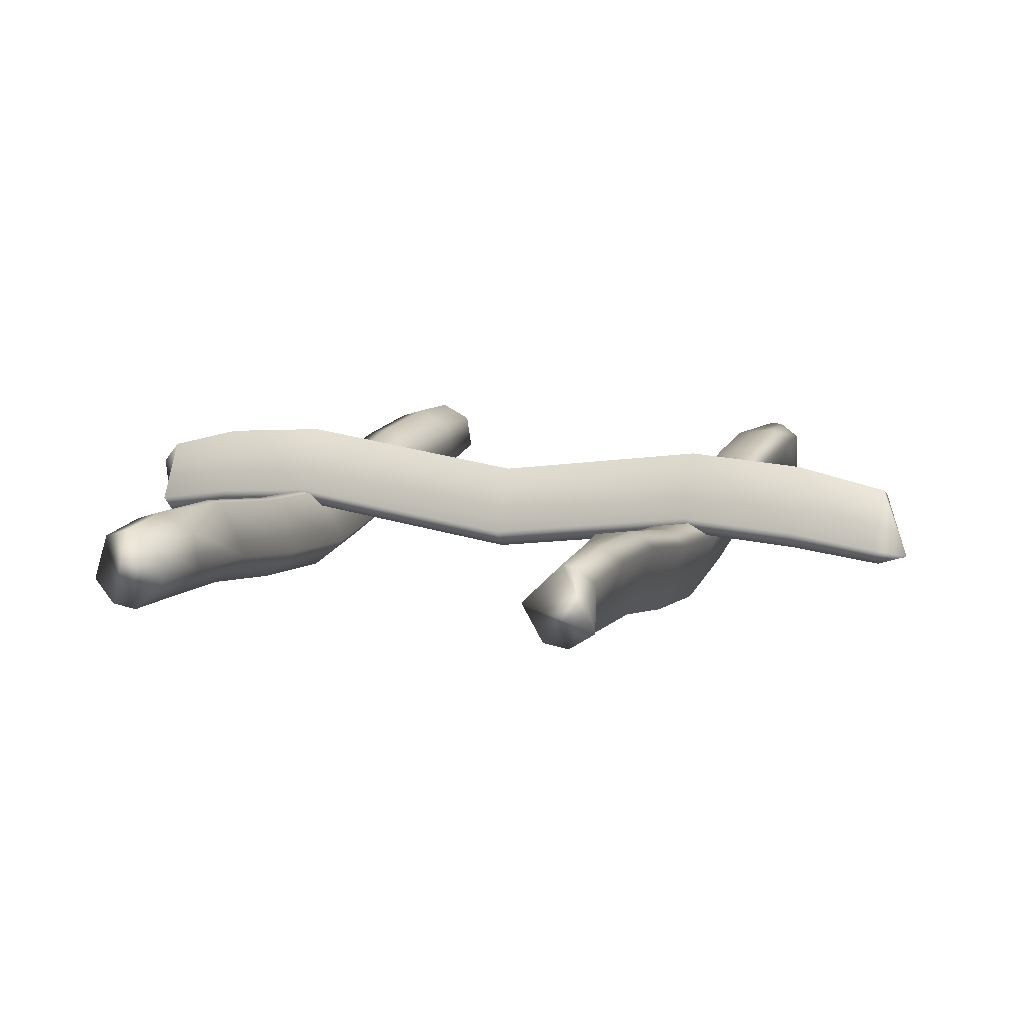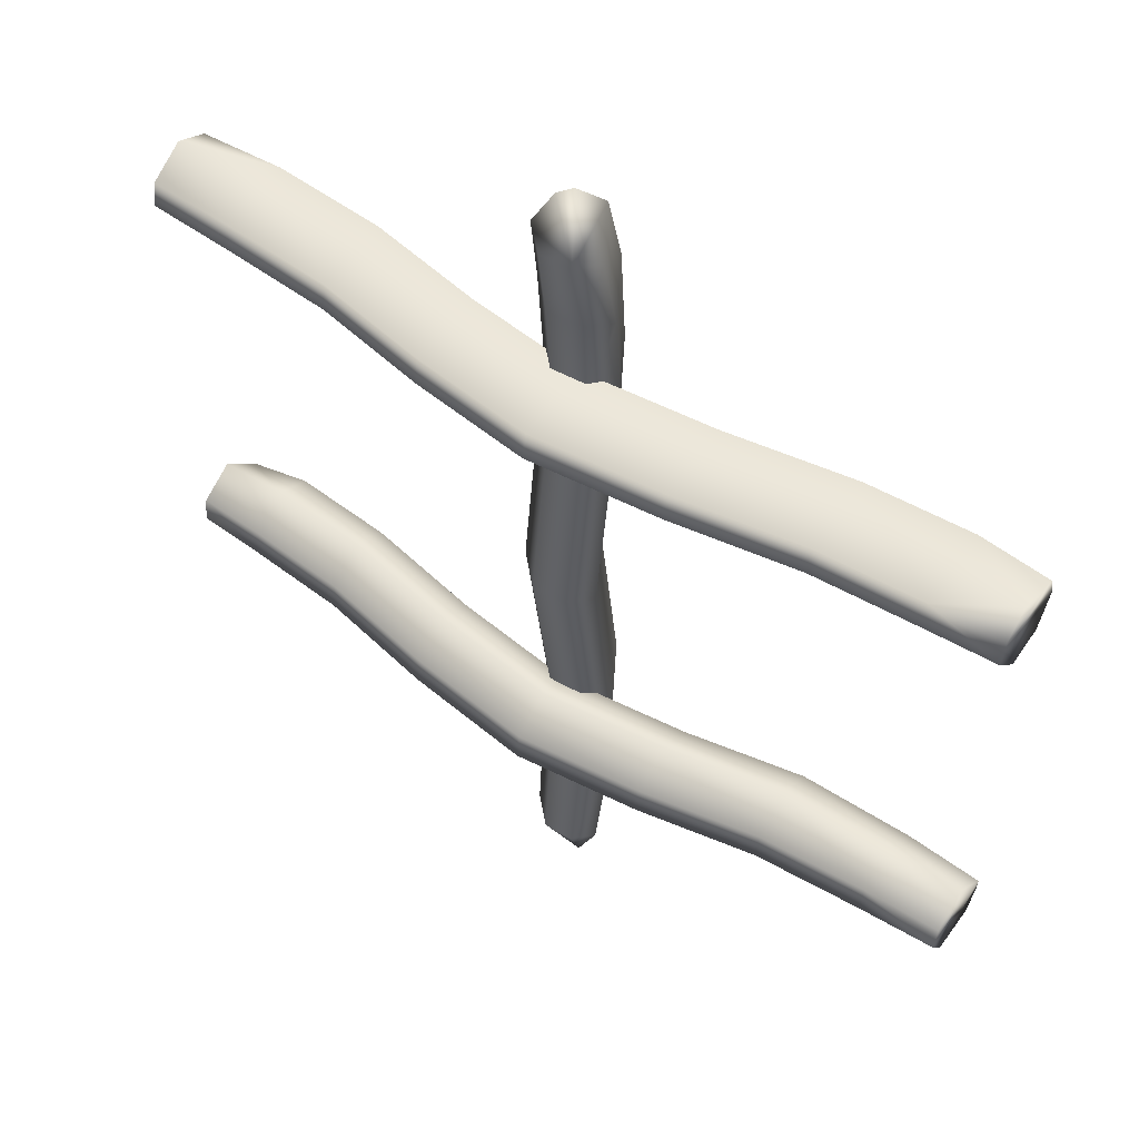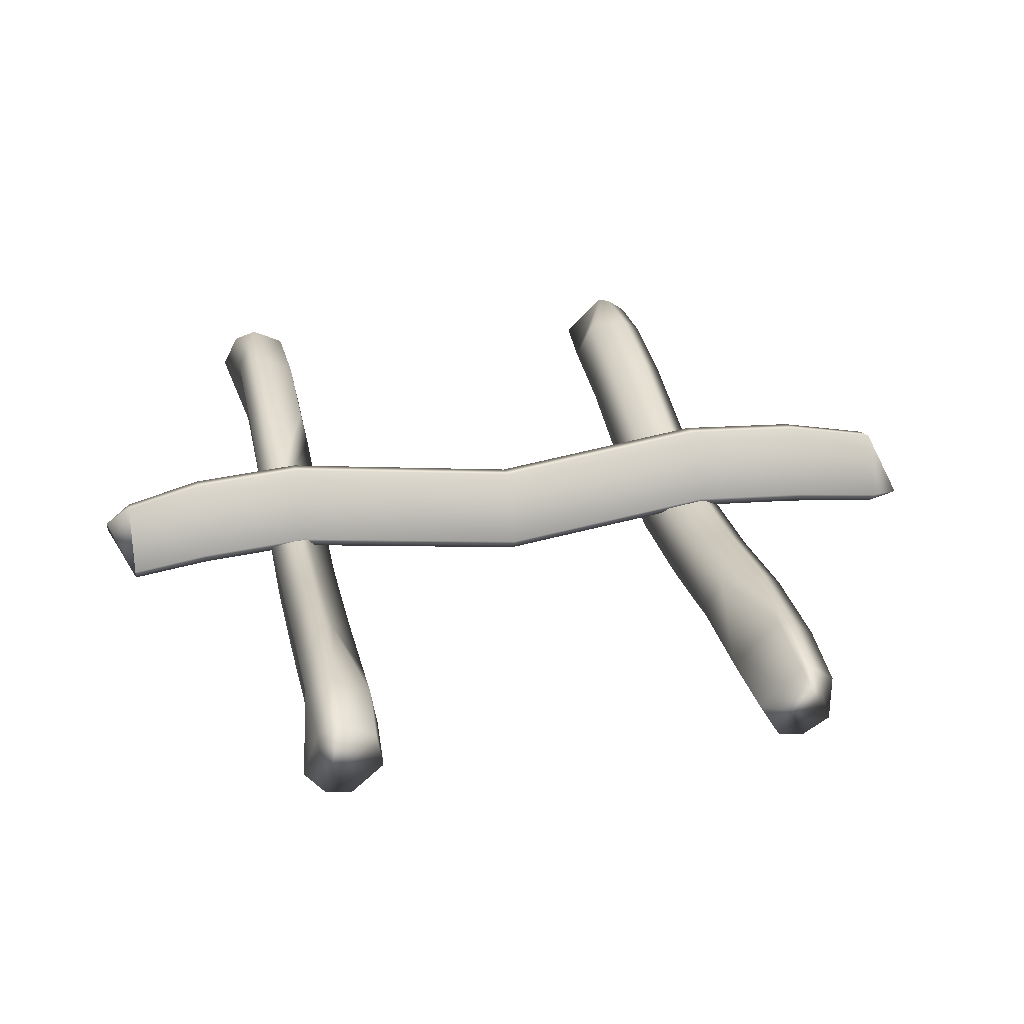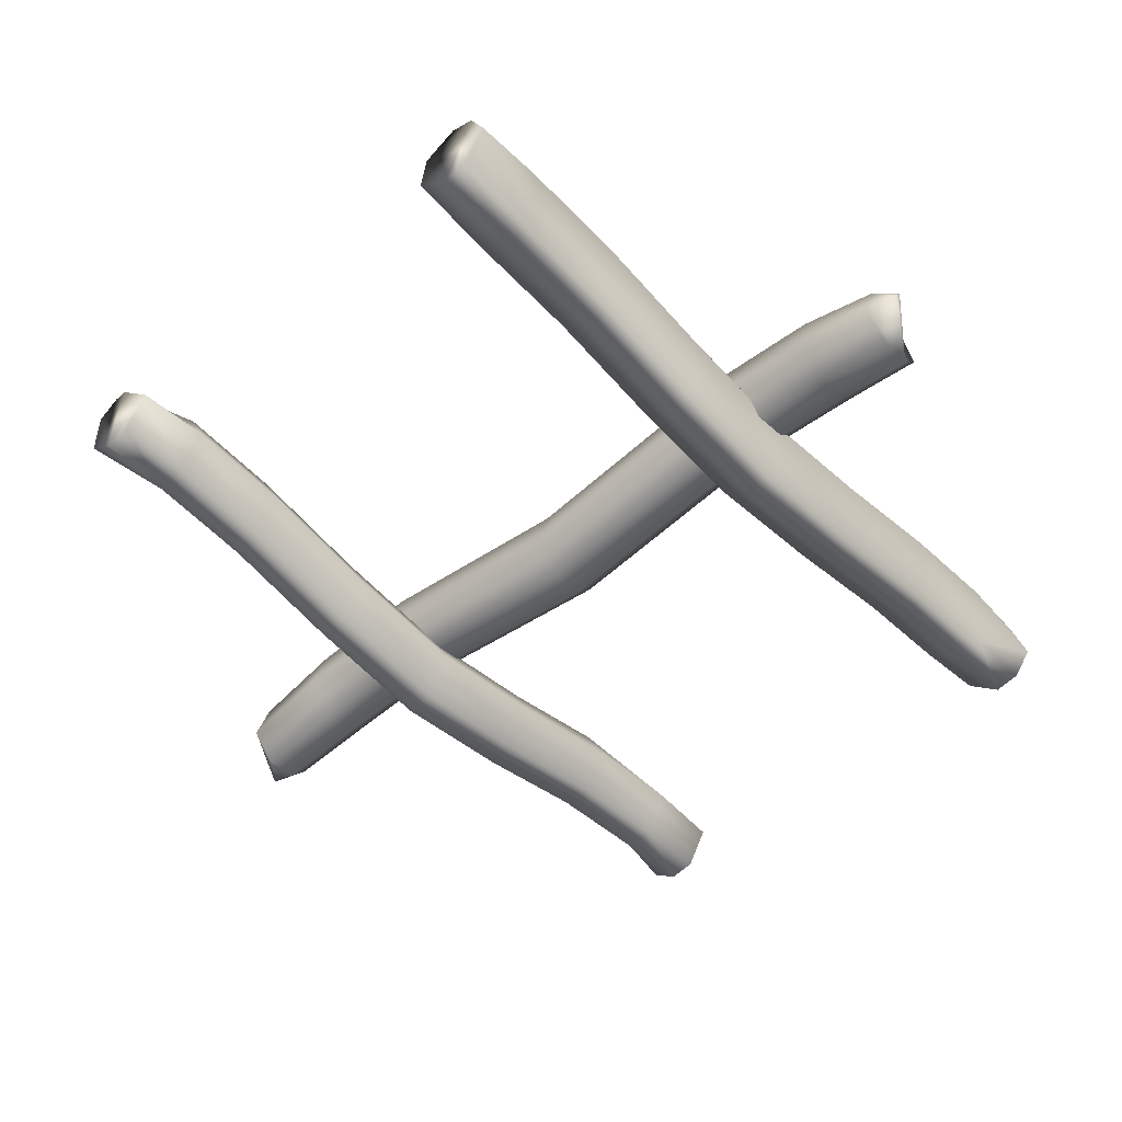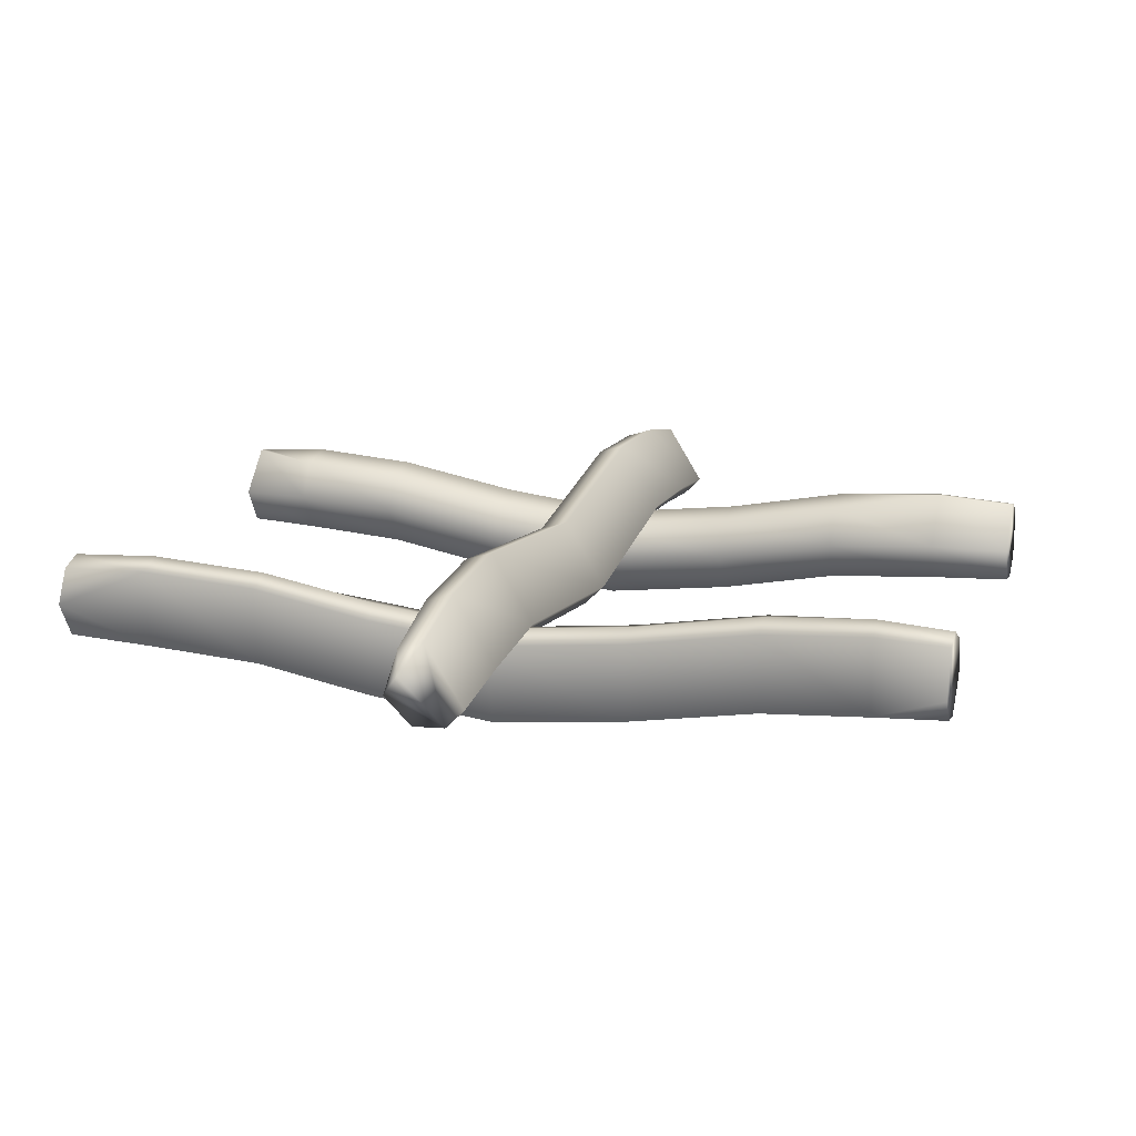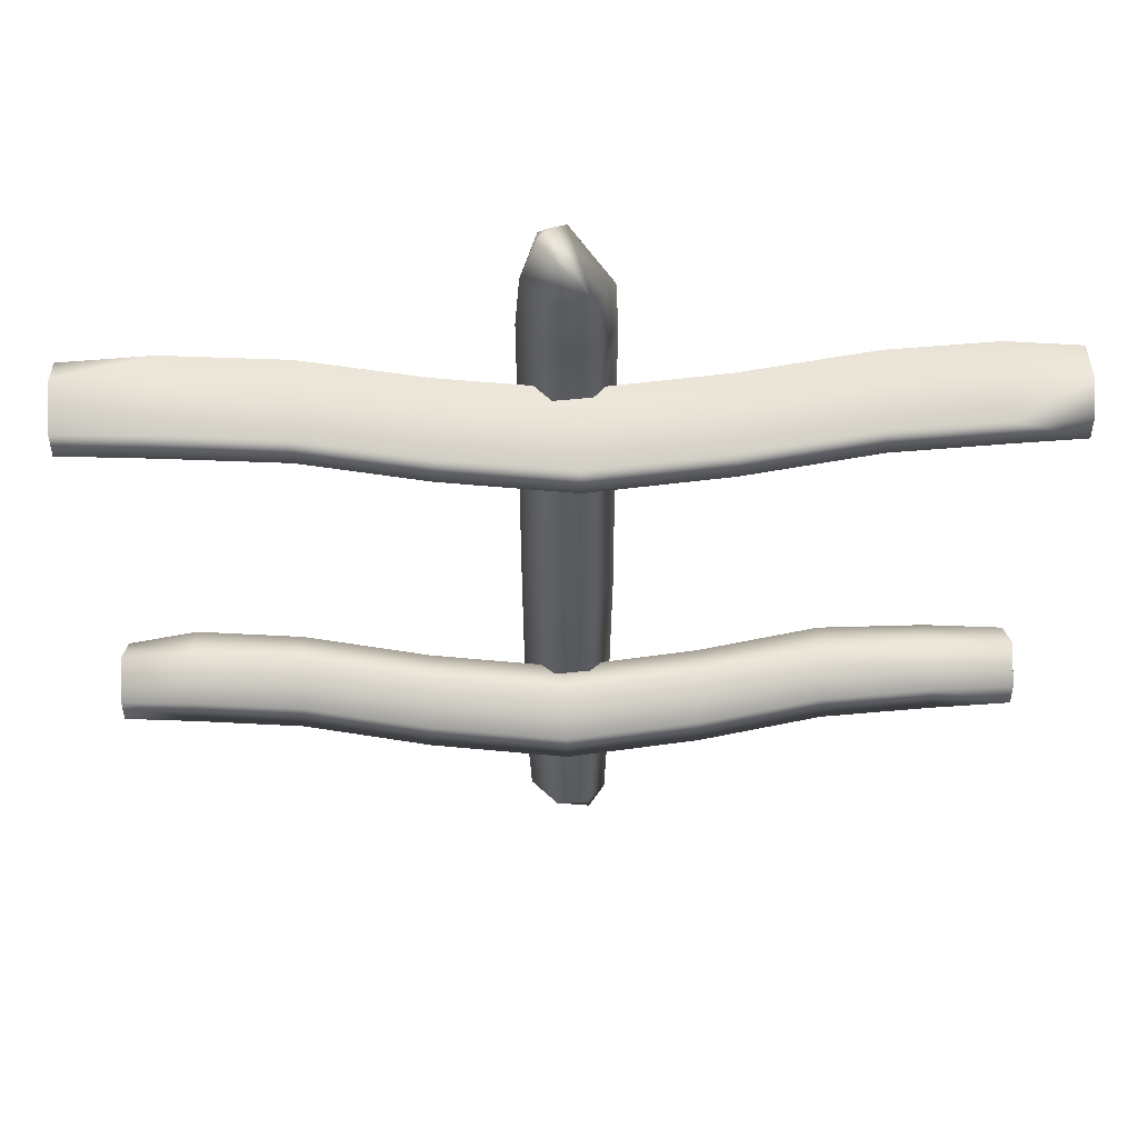
<metadata>
{"format":"obj","ext":"obj","renderer":"f3d","projection":"perspective","resolution":1024,"background":"white","views":[{"elev":11.7,"azim":109.8,"up":"+Y"},{"elev":53.3,"azim":35.2,"up":"+Z"},{"elev":30.9,"azim":78.6,"up":"+Y"},{"elev":-48.9,"azim":-47.9,"up":"+Y"},{"elev":16.3,"azim":16.8,"up":"+Y"},{"elev":58.4,"azim":-1.2,"up":"+Z"}]}
</metadata>
<code>
g default
v 0.9278 -0.1581 -0.7326
v 0.08333 -0.1581 -0.7326
v 0.08333 -0.2045 -0.7326
v 0.08333 -0.2173 -0.6823
v 0.5038 -0.1912 -0.6747
v 0.5038 -0.2269 -0.6566
v 0.5038 -0.2662 -0.6806
v 0.5038 -0.2704 -0.7075
v 0.7455 -0.1533 -0.6747
v 0.7455 -0.1889 -0.6566
v 0.7455 -0.2282 -0.6806
v 0.7455 -0.2325 -0.7075
v 0.2541 -0.1533 -0.6747
v 0.2541 -0.1889 -0.6566
v 0.2541 -0.2282 -0.6806
v 0.2541 -0.2325 -0.7075
v 0.08333 -0.1813 -0.6612
v 0.08333 -0.1418 -0.7006
v 0.08333 -0.1438 -0.7128
v 0.5038 -0.185 -0.7143
v 0.2541 -0.147 -0.7143
v 0.3751 -0.176 -0.6747
v 0.3751 -0.2117 -0.6566
v 0.3751 -0.251 -0.6806
v 0.3751 -0.2552 -0.7075
v 0.5038 -0.201 -0.7363
v 0.2541 -0.163 -0.7363
v 0.6283 -0.176 -0.6747
v 0.6283 -0.2117 -0.6566
v 0.6283 -0.251 -0.6806
v 0.6283 -0.2552 -0.7075
v 0.1524 -0.1457 -0.6747
v 0.1524 -0.1813 -0.6566
v 0.1524 -0.2206 -0.6806
v 0.1524 -0.2249 -0.7075
v 0.7455 -0.147 -0.7143
v 0.7455 -0.163 -0.7363
v 0.9278 -0.2213 -0.707
v 0.852 -0.2249 -0.7075
v 0.9278 -0.2173 -0.6823
v 0.852 -0.2206 -0.6806
v 0.9278 -0.1813 -0.6612
v 0.852 -0.1813 -0.6566
v 0.852 -0.1372 -0.7006
v 0.9278 -0.1438 -0.7128
v 0.9278 -0.2045 -0.7326
v 0.9278 -0.1418 -0.7006
v 0.08333 -0.2213 -0.707
v 0.852 -0.1394 -0.7143
v 0.852 -0.1554 -0.7363
v 0.3751 -0.1698 -0.7143
v 0.3751 -0.1858 -0.7363
v 0.6283 -0.1698 -0.7143
v 0.6283 -0.1858 -0.7363
v 0.1524 -0.1394 -0.7143
v 0.1524 -0.1554 -0.7363
v 0.9306 -0.2213 -0.2606
v 0.08798 -0.1581 -0.2862
v 0.08798 -0.1935 -0.2918
v 0.08798 -0.2213 -0.2606
v 0.08798 -0.2173 -0.2359
v 0.9306 -0.2173 -0.2359
v 0.5149 -0.1866 -0.2283
v 0.5149 -0.2616 -0.2342
v 0.2826 -0.1525 -0.2283
v 0.2826 -0.2274 -0.2342
v 0.7629 -0.1525 -0.2283
v 0.7629 -0.2274 -0.2342
v 0.08798 -0.1813 -0.2148
v 0.08798 -0.1494 -0.231
v 0.08798 -0.1418 -0.2543
v 0.5149 -0.1782 -0.2543
v 0.2826 -0.1441 -0.2543
v 0.3962 -0.173 -0.2283
v 0.3962 -0.2479 -0.2342
v 0.5149 -0.2658 -0.2611
v 0.2826 -0.2317 -0.2611
v 0.5149 -0.2359 -0.2962
v 0.2826 -0.2018 -0.2962
v 0.5149 -0.1803 -0.2679
v 0.2826 -0.1622 -0.2899
v 0.171 -0.1457 -0.2283
v 0.171 -0.2206 -0.2342
v 0.642 -0.173 -0.2283
v 0.642 -0.2479 -0.2342
v 0.7629 -0.1462 -0.2679
v 0.7629 -0.2018 -0.2962
v 0.7629 -0.2317 -0.2611
v 0.8632 -0.2206 -0.2342
v 0.9306 -0.1494 -0.231
v 0.8632 -0.1457 -0.2283
v 0.9306 -0.1418 -0.2543
v 0.7629 -0.1441 -0.2543
v 0.9306 -0.1581 -0.2862
v 0.9306 -0.1935 -0.2918
v 0.9306 -0.1935 -0.2167
v 0.8632 -0.1554 -0.2899
v 0.8632 -0.195 -0.2962
v 0.8632 -0.2249 -0.2611
v 0.8632 -0.1372 -0.2543
v 0.3962 -0.1645 -0.2543
v 0.3962 -0.2522 -0.2611
v 0.3962 -0.2223 -0.2962
v 0.3962 -0.1667 -0.2679
v 0.171 -0.1372 -0.2543
v 0.171 -0.2249 -0.2611
v 0.171 -0.195 -0.2962
v 0.171 -0.1554 -0.2899
v 0.642 -0.1645 -0.2543
v 0.642 -0.2522 -0.2611
v 0.642 -0.2223 -0.2962
v 0.642 -0.1667 -0.2679
v 0.4835 -0.1443 -0.07951
v 0.5067 -0.1367 -0.07951
v 0.5427 -0.1945 -0.07951
v 0.4835 -0.1445 -0.9167
v 0.5067 -0.137 -0.9167
v 0.5427 -0.1948 -0.9167
v 0.5251 -0.2125 -0.9167
v 0.4945 -0.214 -0.9167
v 0.4931 -0.1947 -0.2618
v 0.4931 -0.1961 -0.7092
v 0.5267 -0.2237 -0.4962
v 0.5267 -0.1935 -0.7092
v 0.546 -0.2044 -0.4962
v 0.546 -0.1742 -0.7092
v 0.5067 -0.1403 -0.4962
v 0.5067 -0.1101 -0.7092
v 0.4808 -0.1487 -0.4962
v 0.4808 -0.1185 -0.7092
v 0.4648 -0.198 -0.4962
v 0.4648 -0.1678 -0.7092
v 0.4931 -0.2263 -0.4962
v 0.4931 -0.2037 -0.8256
v 0.4931 -0.2027 -0.1553
v 0.4691 -0.1884 -0.07951
v 0.4648 -0.1663 -0.2618
v 0.4808 -0.1171 -0.2618
v 0.5067 -0.1086 -0.2618
v 0.546 -0.1727 -0.2618
v 0.5267 -0.192 -0.2618
v 0.4916 -0.1606 -0.05423
v 0.5251 -0.2122 -0.07951
v 0.4945 -0.2138 -0.07951
v 0.4691 -0.1886 -0.9167
v 0.4648 -0.1744 -0.1553
v 0.4808 -0.1251 -0.1553
v 0.5067 -0.1167 -0.1553
v 0.546 -0.1808 -0.1553
v 0.5267 -0.2001 -0.1553
v 0.4823 -0.1734 -0.05423
v 0.5275 -0.2021 -0.947
v 0.5267 -0.2011 -0.8256
v 0.546 -0.1818 -0.8256
v 0.5067 -0.1177 -0.8256
v 0.4808 -0.1261 -0.8256
v 0.4648 -0.1754 -0.8256
g pCylinder4
f 45 1 50 49
f 49 50 37 36
f 1 46 39 50
f 50 39 12 37
f 46 38 39
f 38 40 41 39
f 39 41 11 12
f 40 42 43 41
f 41 43 10 11
f 42 47 44 43
f 43 44 9 10
f 47 45 49 44
f 44 49 36 9
f 1 45 46
f 38 46 40
f 40 46 42
f 46 47 42
f 46 45 47
f 2 48 19
f 3 48 2
f 4 17 48
f 48 17 18
f 48 18 19
f 20 26 52 51
f 51 52 27 21
f 5 20 51 22
f 22 51 21 13
f 6 5 22 23
f 23 22 13 14
f 7 6 23 24
f 24 23 14 15
f 8 7 24 25
f 25 24 15 16
f 26 8 25 52
f 52 25 16 27
f 36 37 54 53
f 53 54 26 20
f 9 36 53 28
f 28 53 20 5
f 10 9 28 29
f 29 28 5 6
f 11 10 29 30
f 30 29 6 7
f 12 11 30 31
f 31 30 7 8
f 37 12 31 54
f 54 31 8 26
f 21 27 56 55
f 55 56 2 19
f 13 21 55 32
f 32 55 19 18
f 14 13 32 33
f 33 32 18 17
f 15 14 33 34
f 34 33 17 4
f 16 15 34 35
f 35 34 4 48
f 35 48 3
f 27 16 35 56
f 56 35 3 2
f 94 95 98 97
f 97 98 87 86
f 95 57 99 98
f 98 99 88 87
f 57 62 89 99
f 99 89 68 88
f 62 96 89
f 96 90 91 89
f 89 91 67 68
f 90 92 100 91
f 91 100 93 67
f 92 94 97 100
f 100 97 86 93
f 62 95 94
f 57 95 62
f 96 62 90
f 90 62 92
f 62 94 92
f 70 58 59
f 60 70 59
f 61 70 60
f 61 69 70
f 70 71 58
f 72 80 104 101
f 101 104 81 73
f 63 72 101 74
f 74 101 73 65
f 64 63 74 75
f 75 74 65 66
f 76 64 75 102
f 102 75 66 77
f 78 76 102 103
f 103 102 77 79
f 80 78 103 104
f 104 103 79 81
f 73 81 108 105
f 105 108 58 71
f 65 73 105 82
f 82 105 71 70
f 82 70 69
f 66 65 82 83
f 83 82 69 61
f 77 66 83 106
f 106 83 61 60
f 79 77 106 107
f 107 106 60 59
f 81 79 107 108
f 108 107 59 58
f 93 86 112 109
f 109 112 80 72
f 67 93 109 84
f 84 109 72 63
f 68 67 84 85
f 85 84 63 64
f 88 68 85 110
f 110 85 64 76
f 87 88 110 111
f 111 110 76 78
f 86 87 111 112
f 112 111 78 80
f 144 136 146 135
f 135 146 137 121
f 136 113 147 146
f 146 147 138 137
f 113 114 148 147
f 147 148 139 138
f 114 115 149 148
f 148 149 140 139
f 115 143 150 149
f 149 150 141 140
f 143 144 135 150
f 150 135 121 141
f 143 136 144
f 136 143 151
f 113 136 151 142
f 143 142 151
f 114 113 142 143
f 115 114 143
f 152 120 145
f 152 145 116
f 117 152 116
f 118 152 117
f 119 152 118
f 152 119 120
f 123 133 122 124
f 125 123 124 126
f 127 125 126 128
f 129 127 128 130
f 131 129 130 132
f 133 131 132 122
f 141 121 133 123
f 140 141 123 125
f 139 140 125 127
f 138 139 127 129
f 137 138 129 131
f 121 137 131 133
f 124 122 134 153
f 153 134 120 119
f 126 124 153 154
f 154 153 119 118
f 128 126 154 155
f 155 154 118 117
f 130 128 155 156
f 156 155 117 116
f 132 130 156 157
f 157 156 116 145
f 122 132 157 134
f 134 157 145 120

</code>
